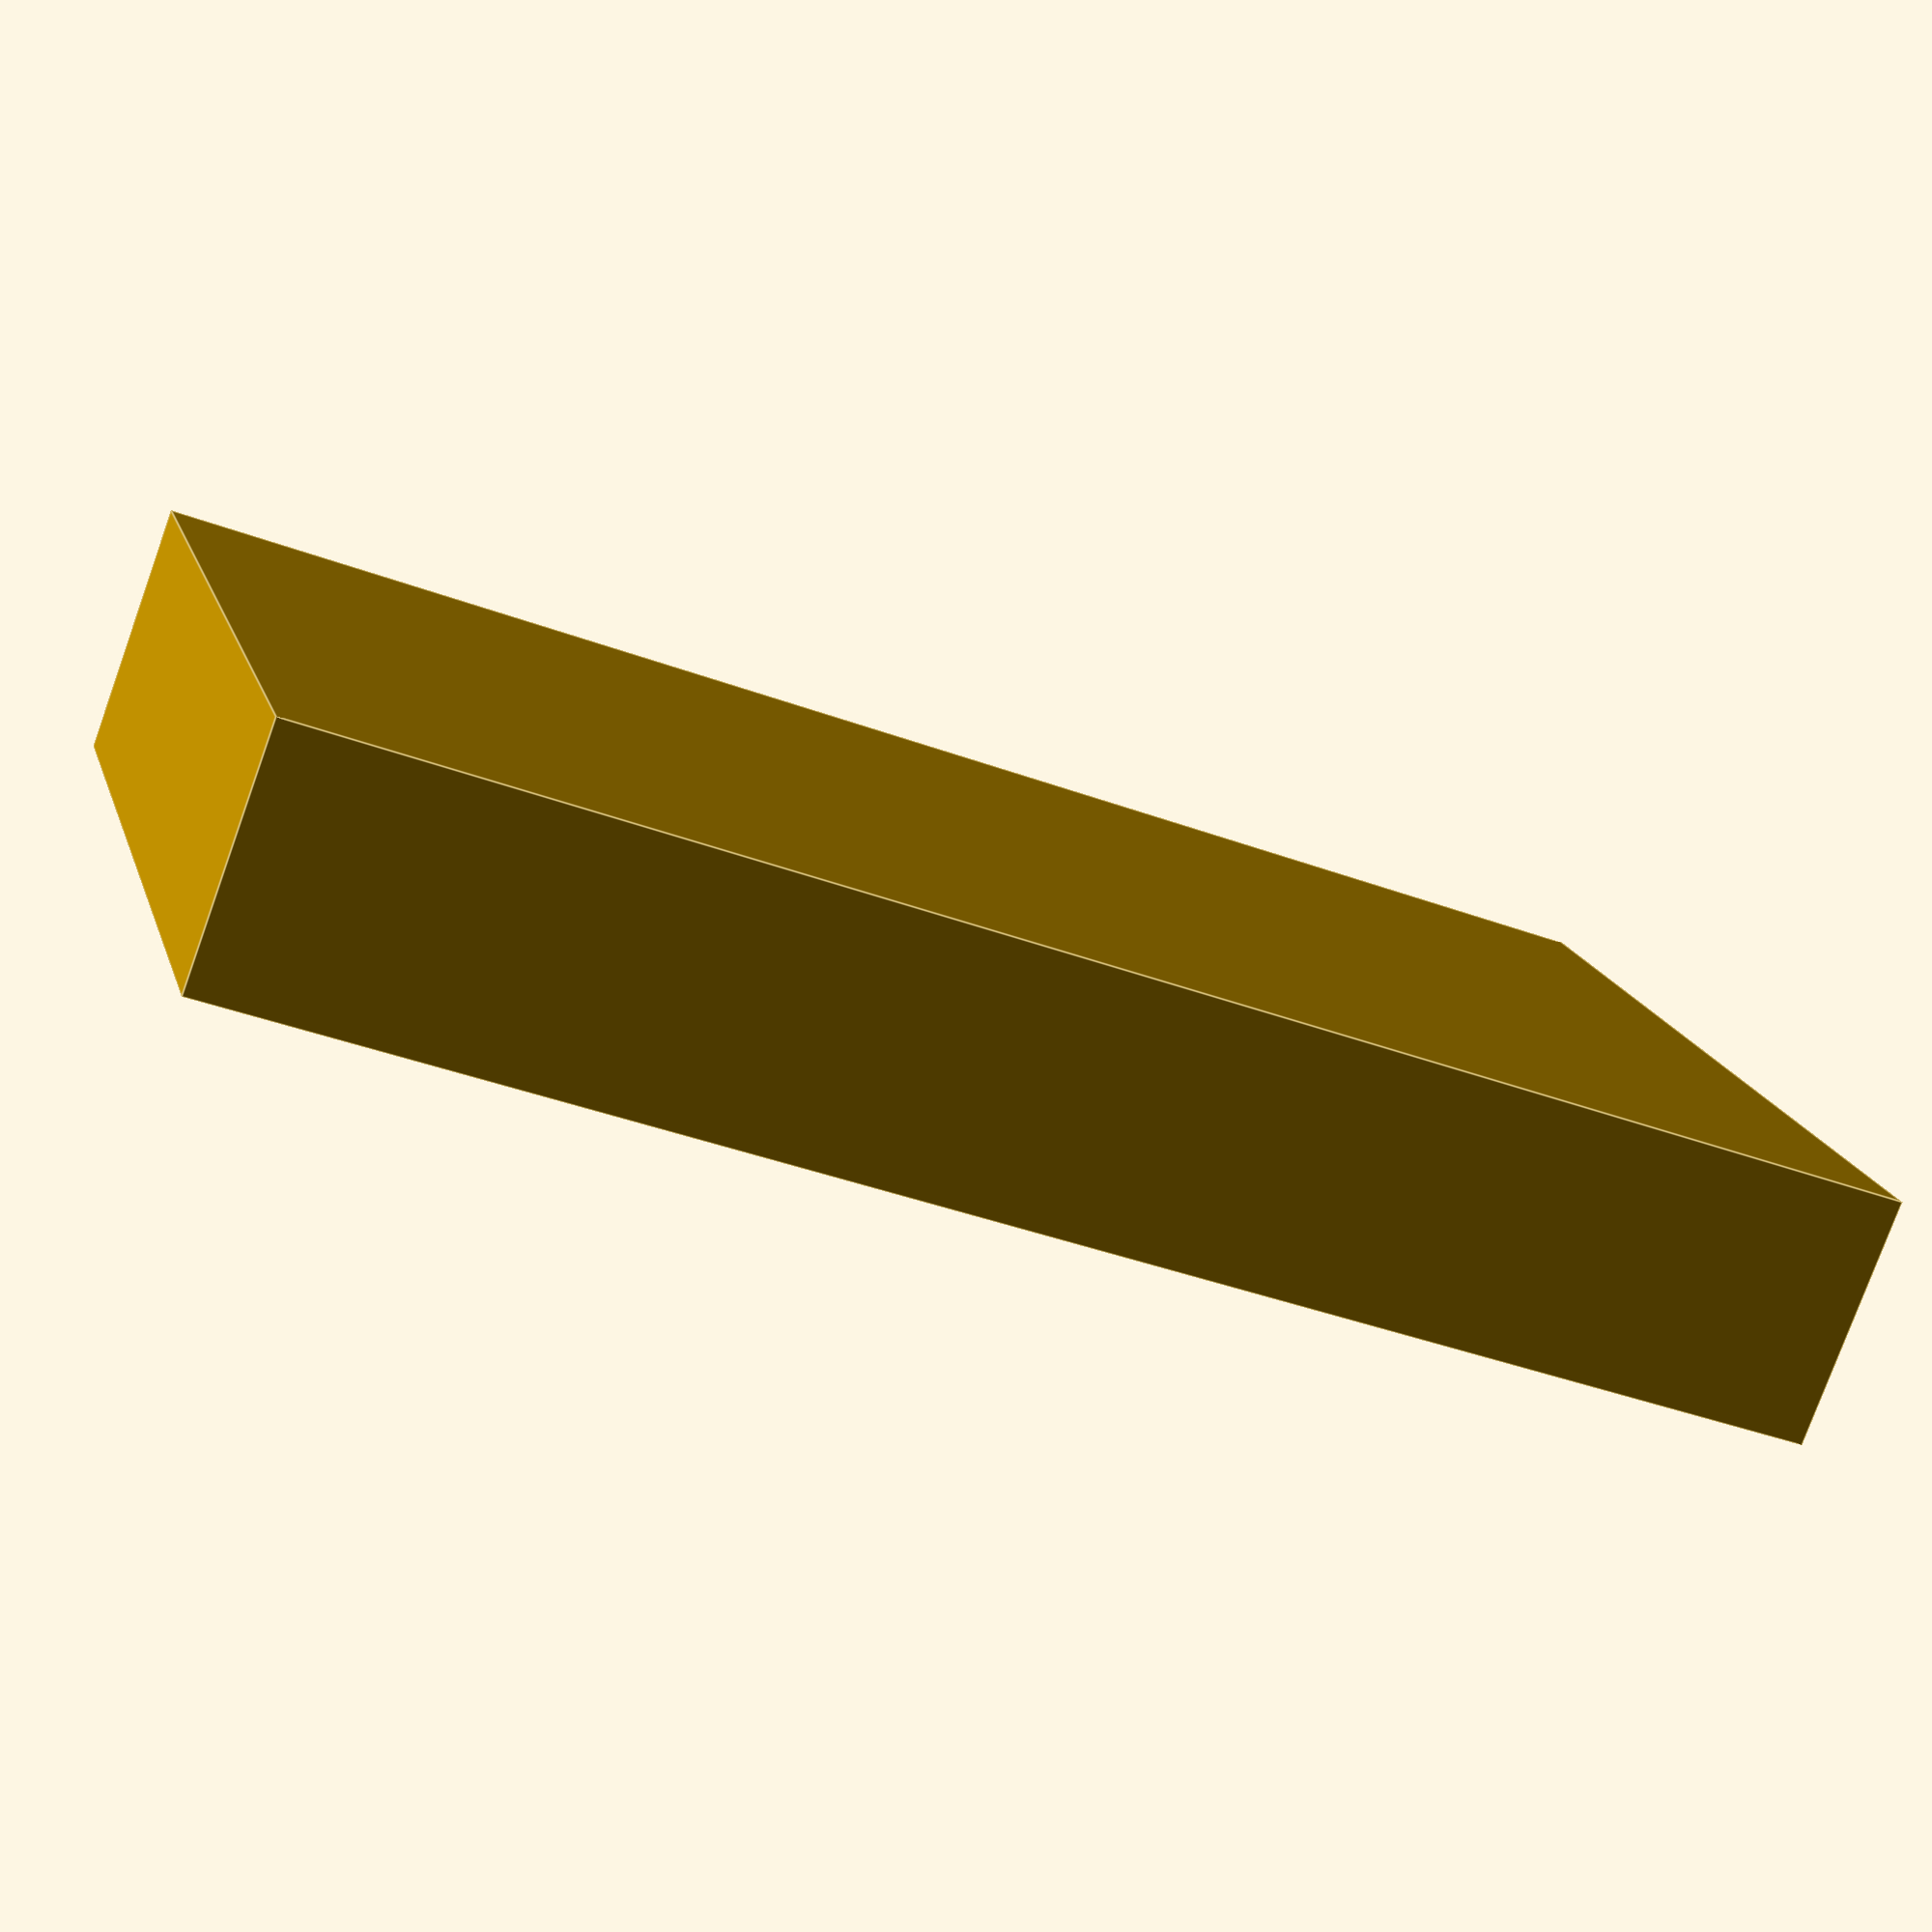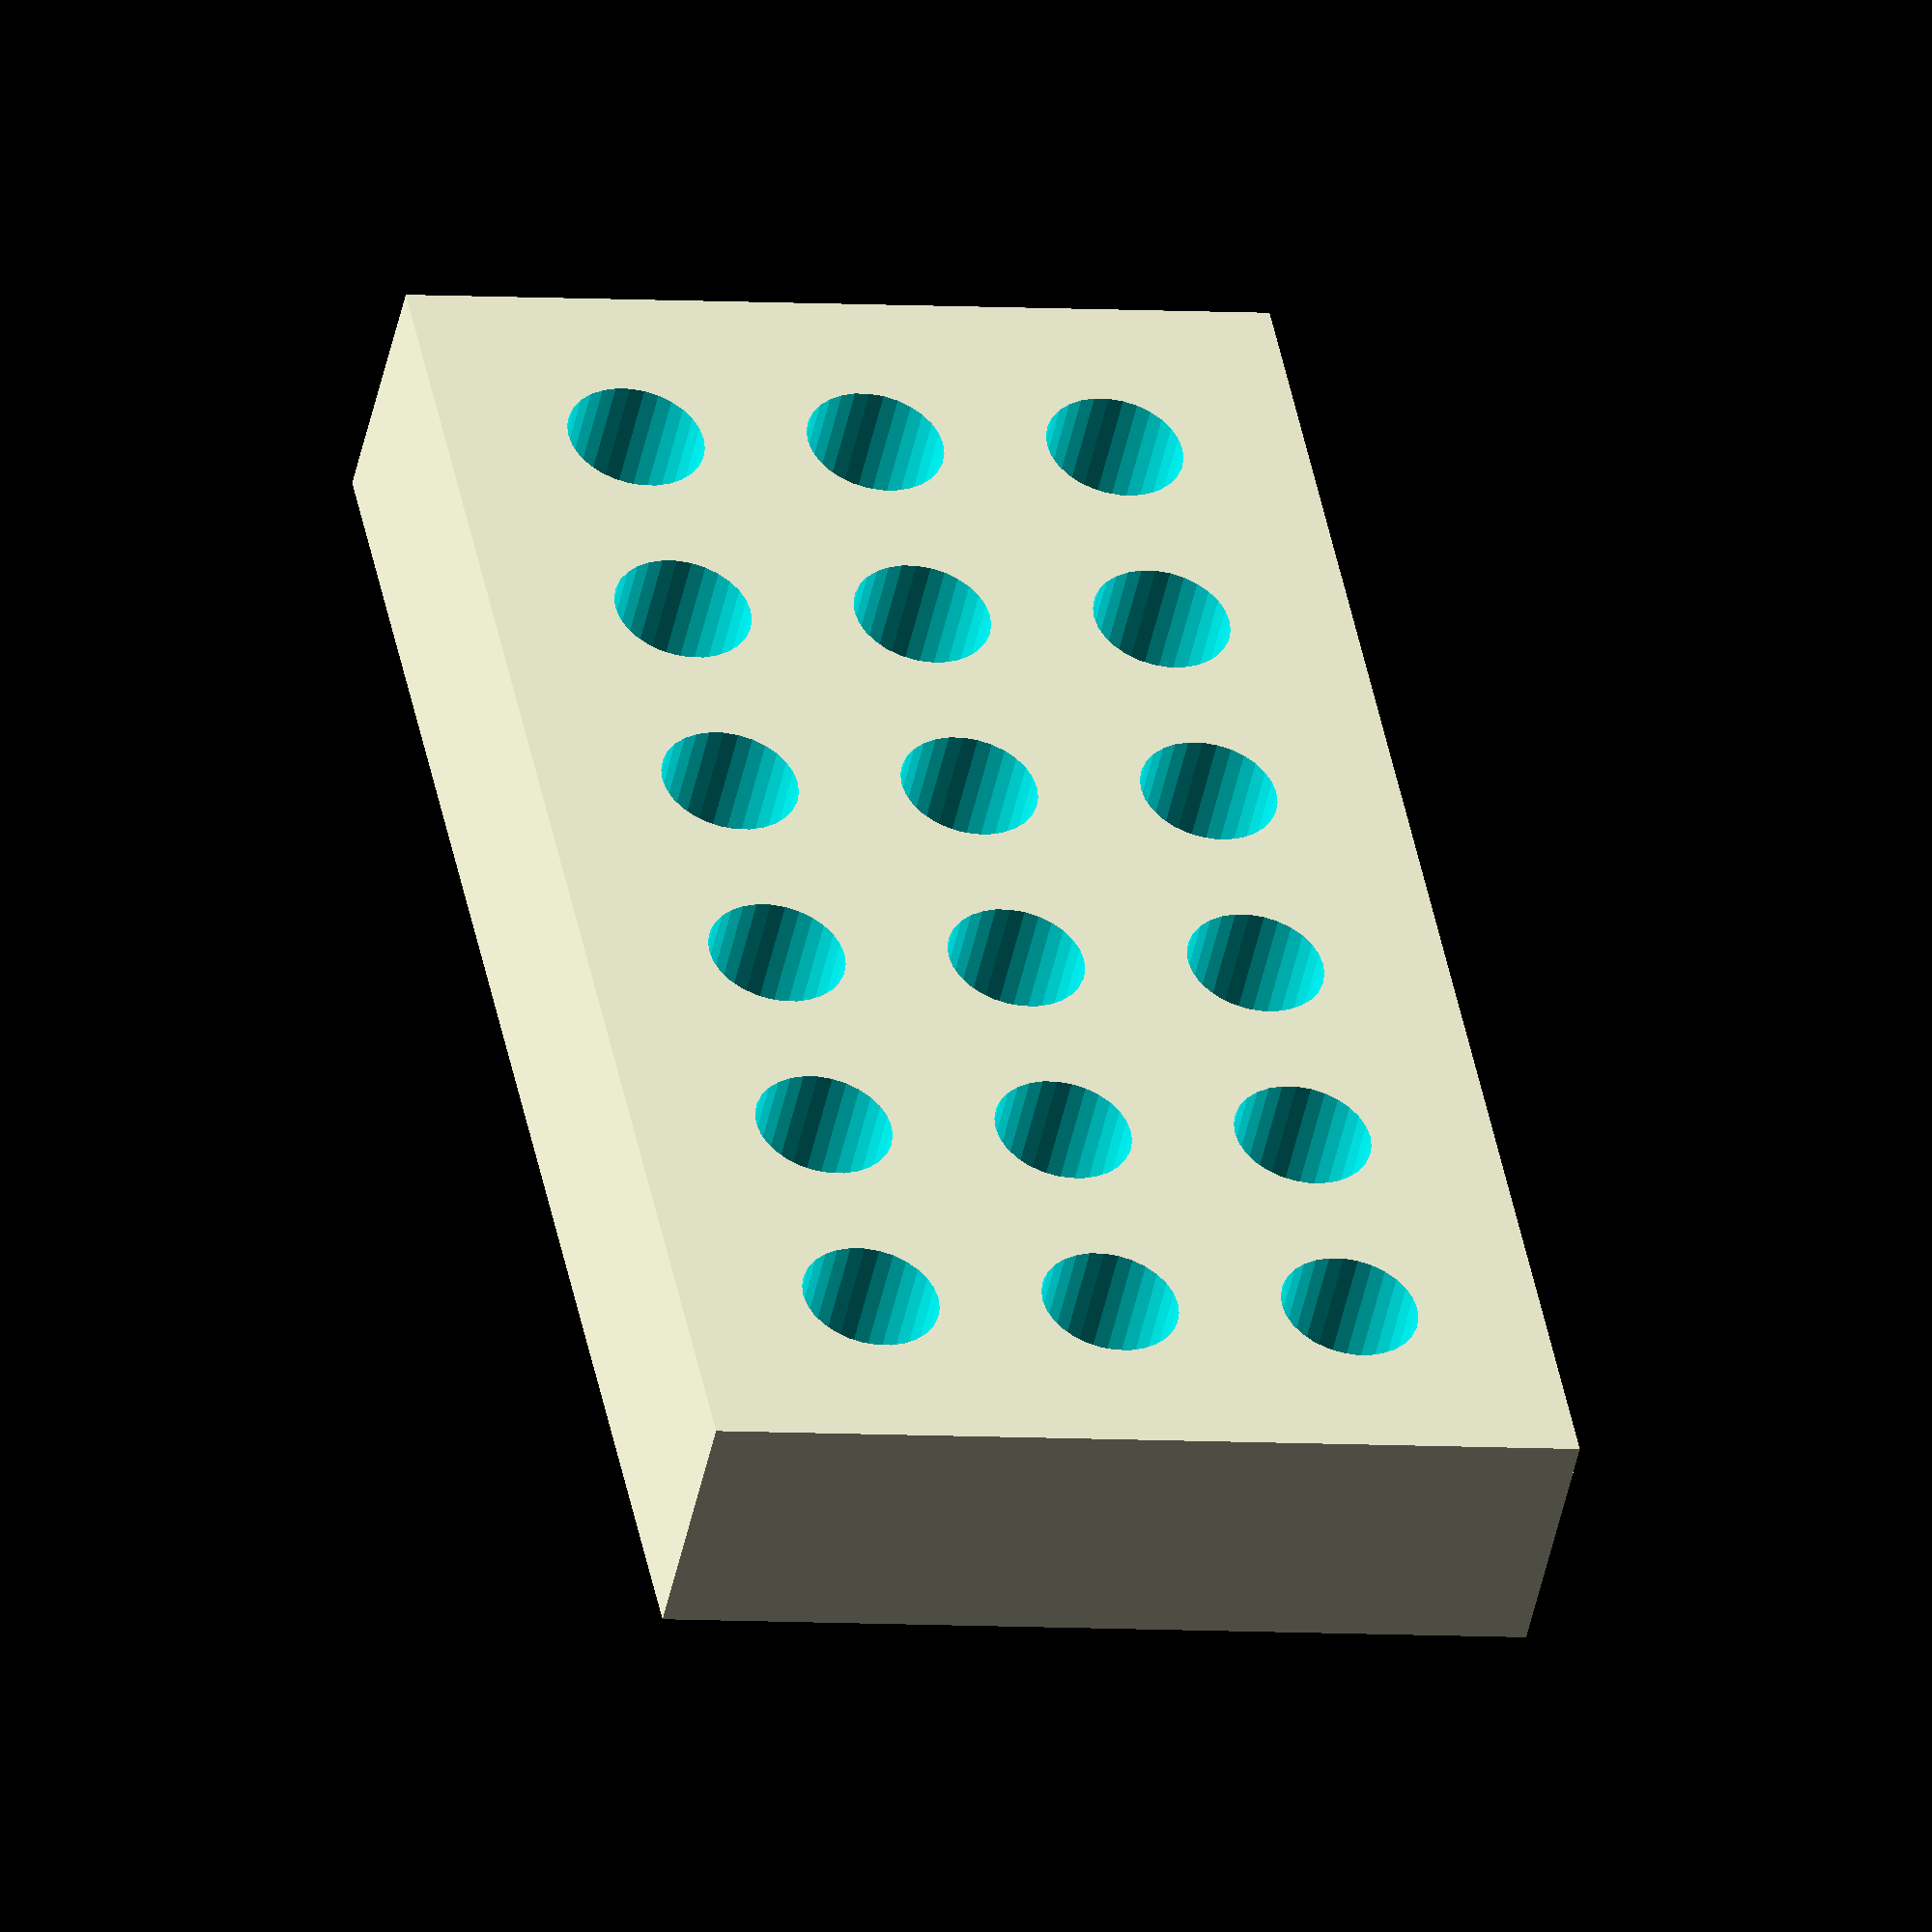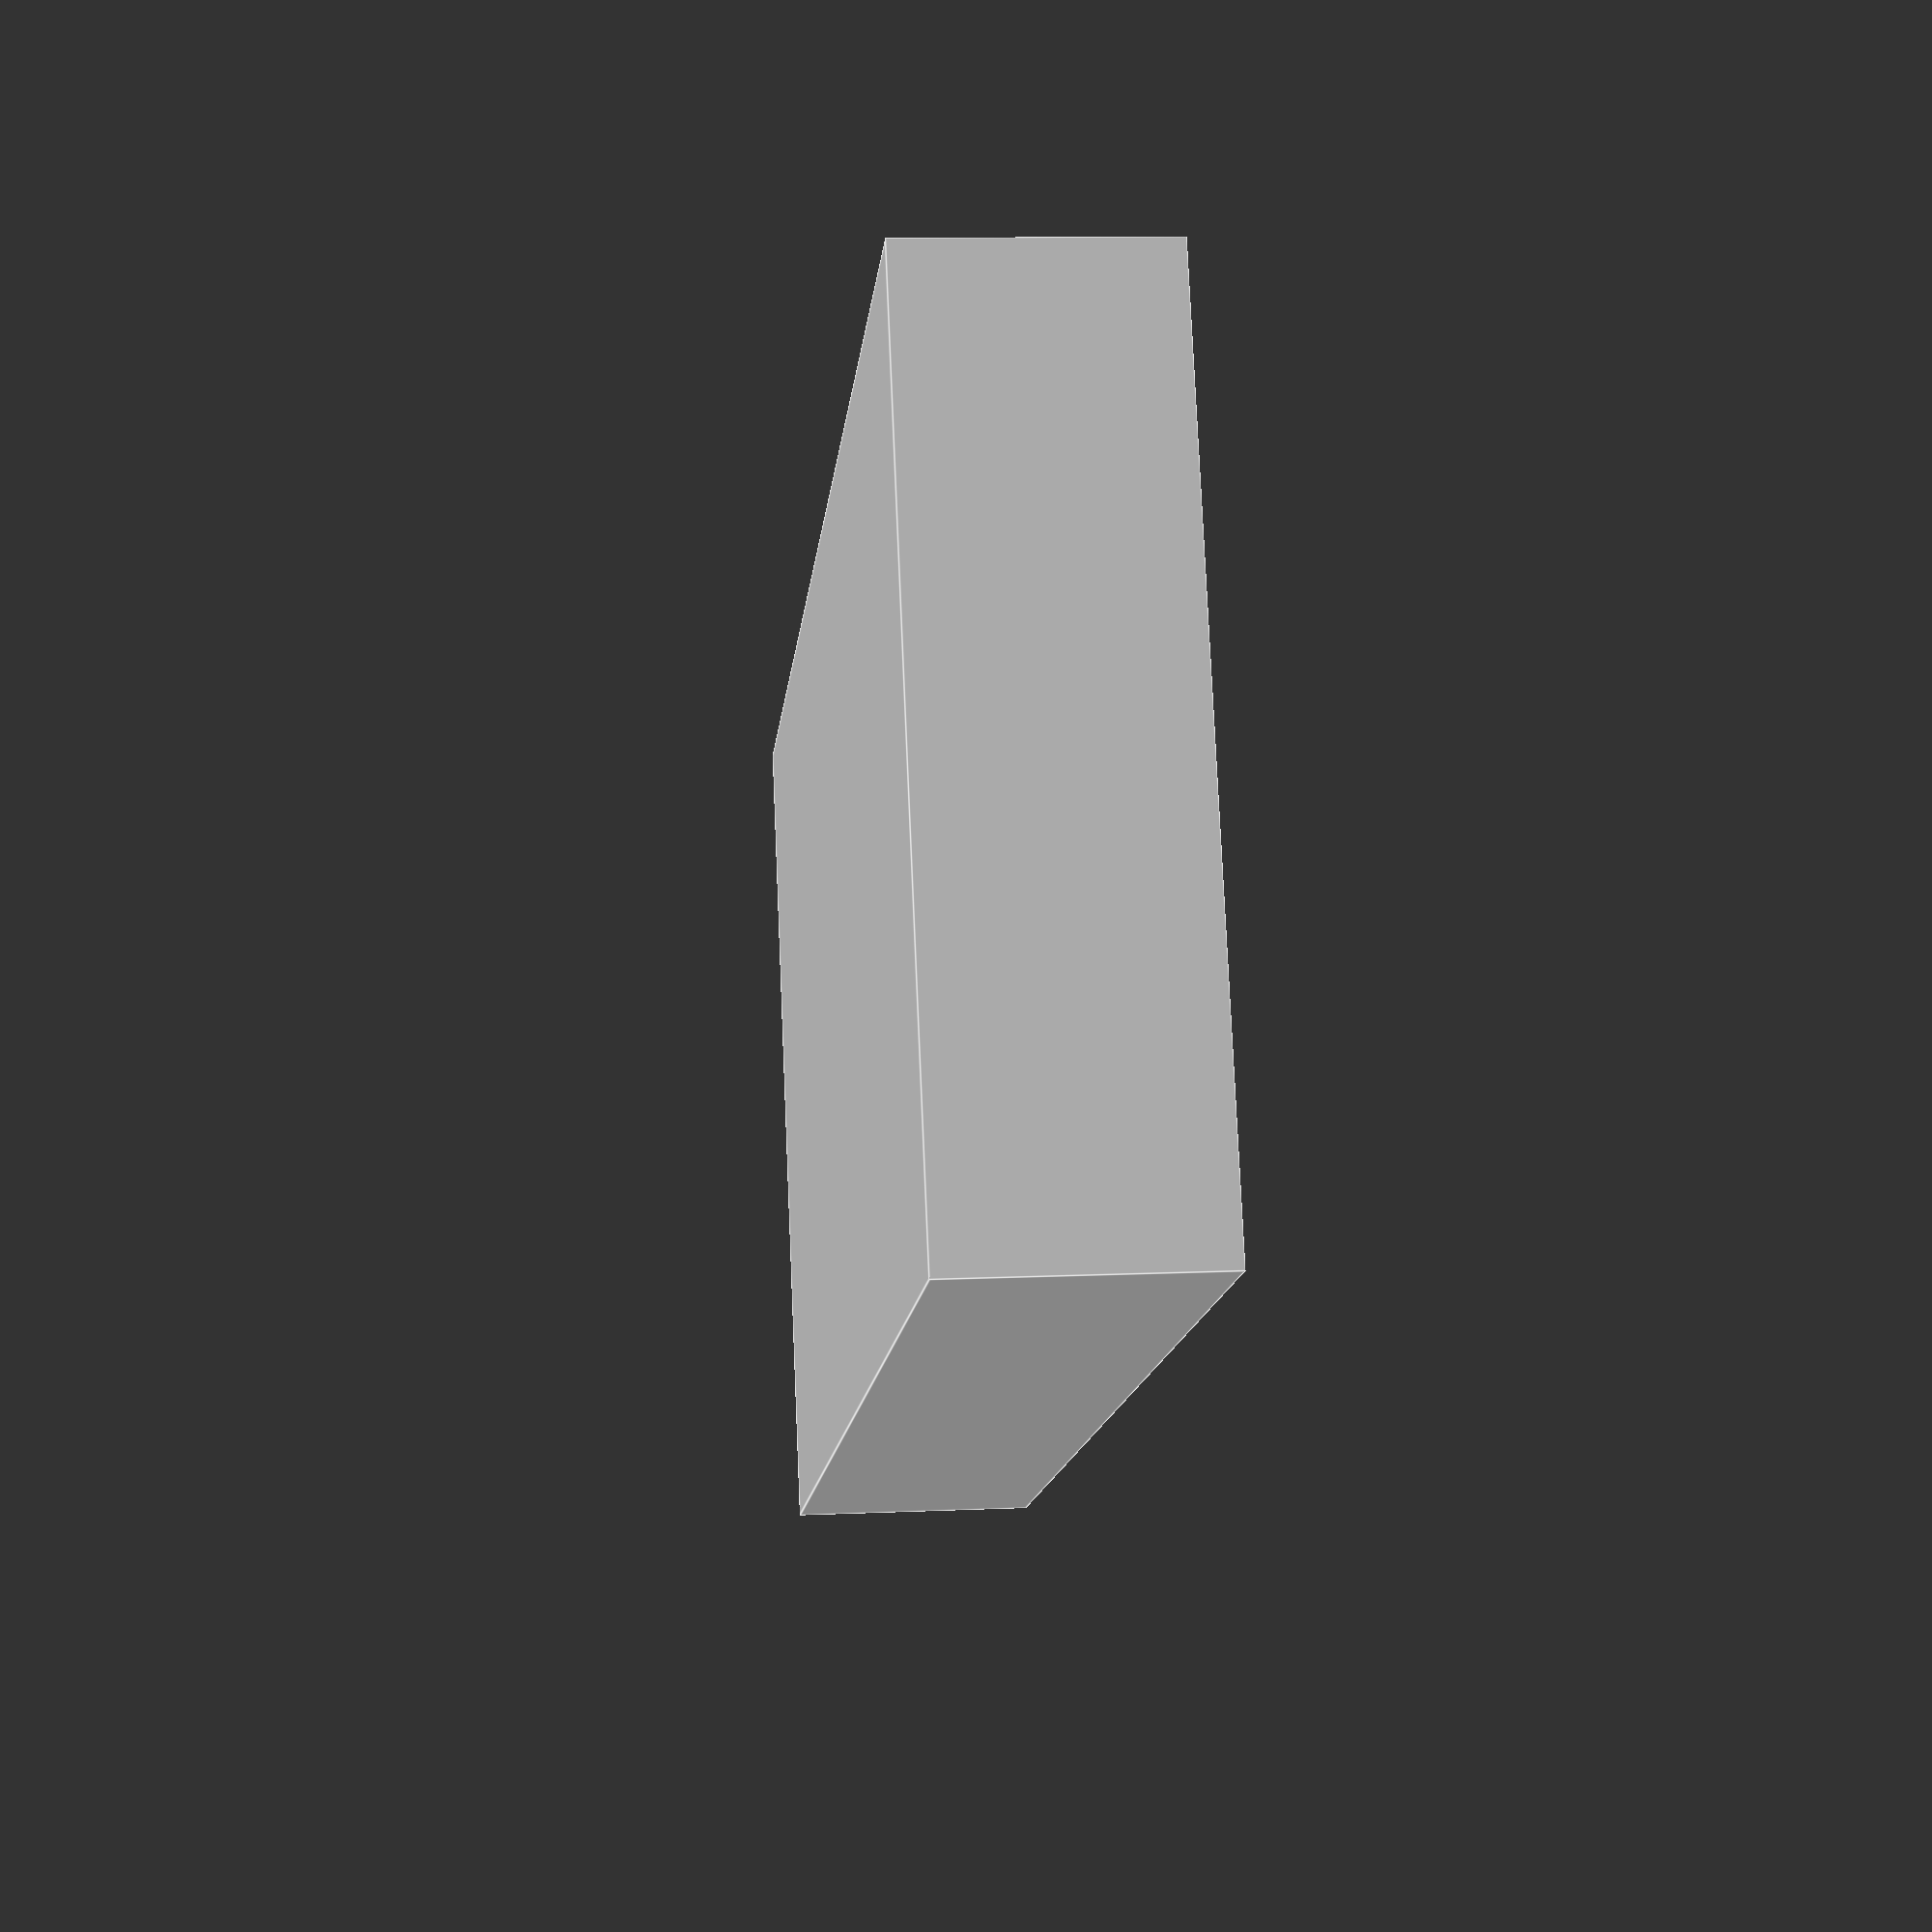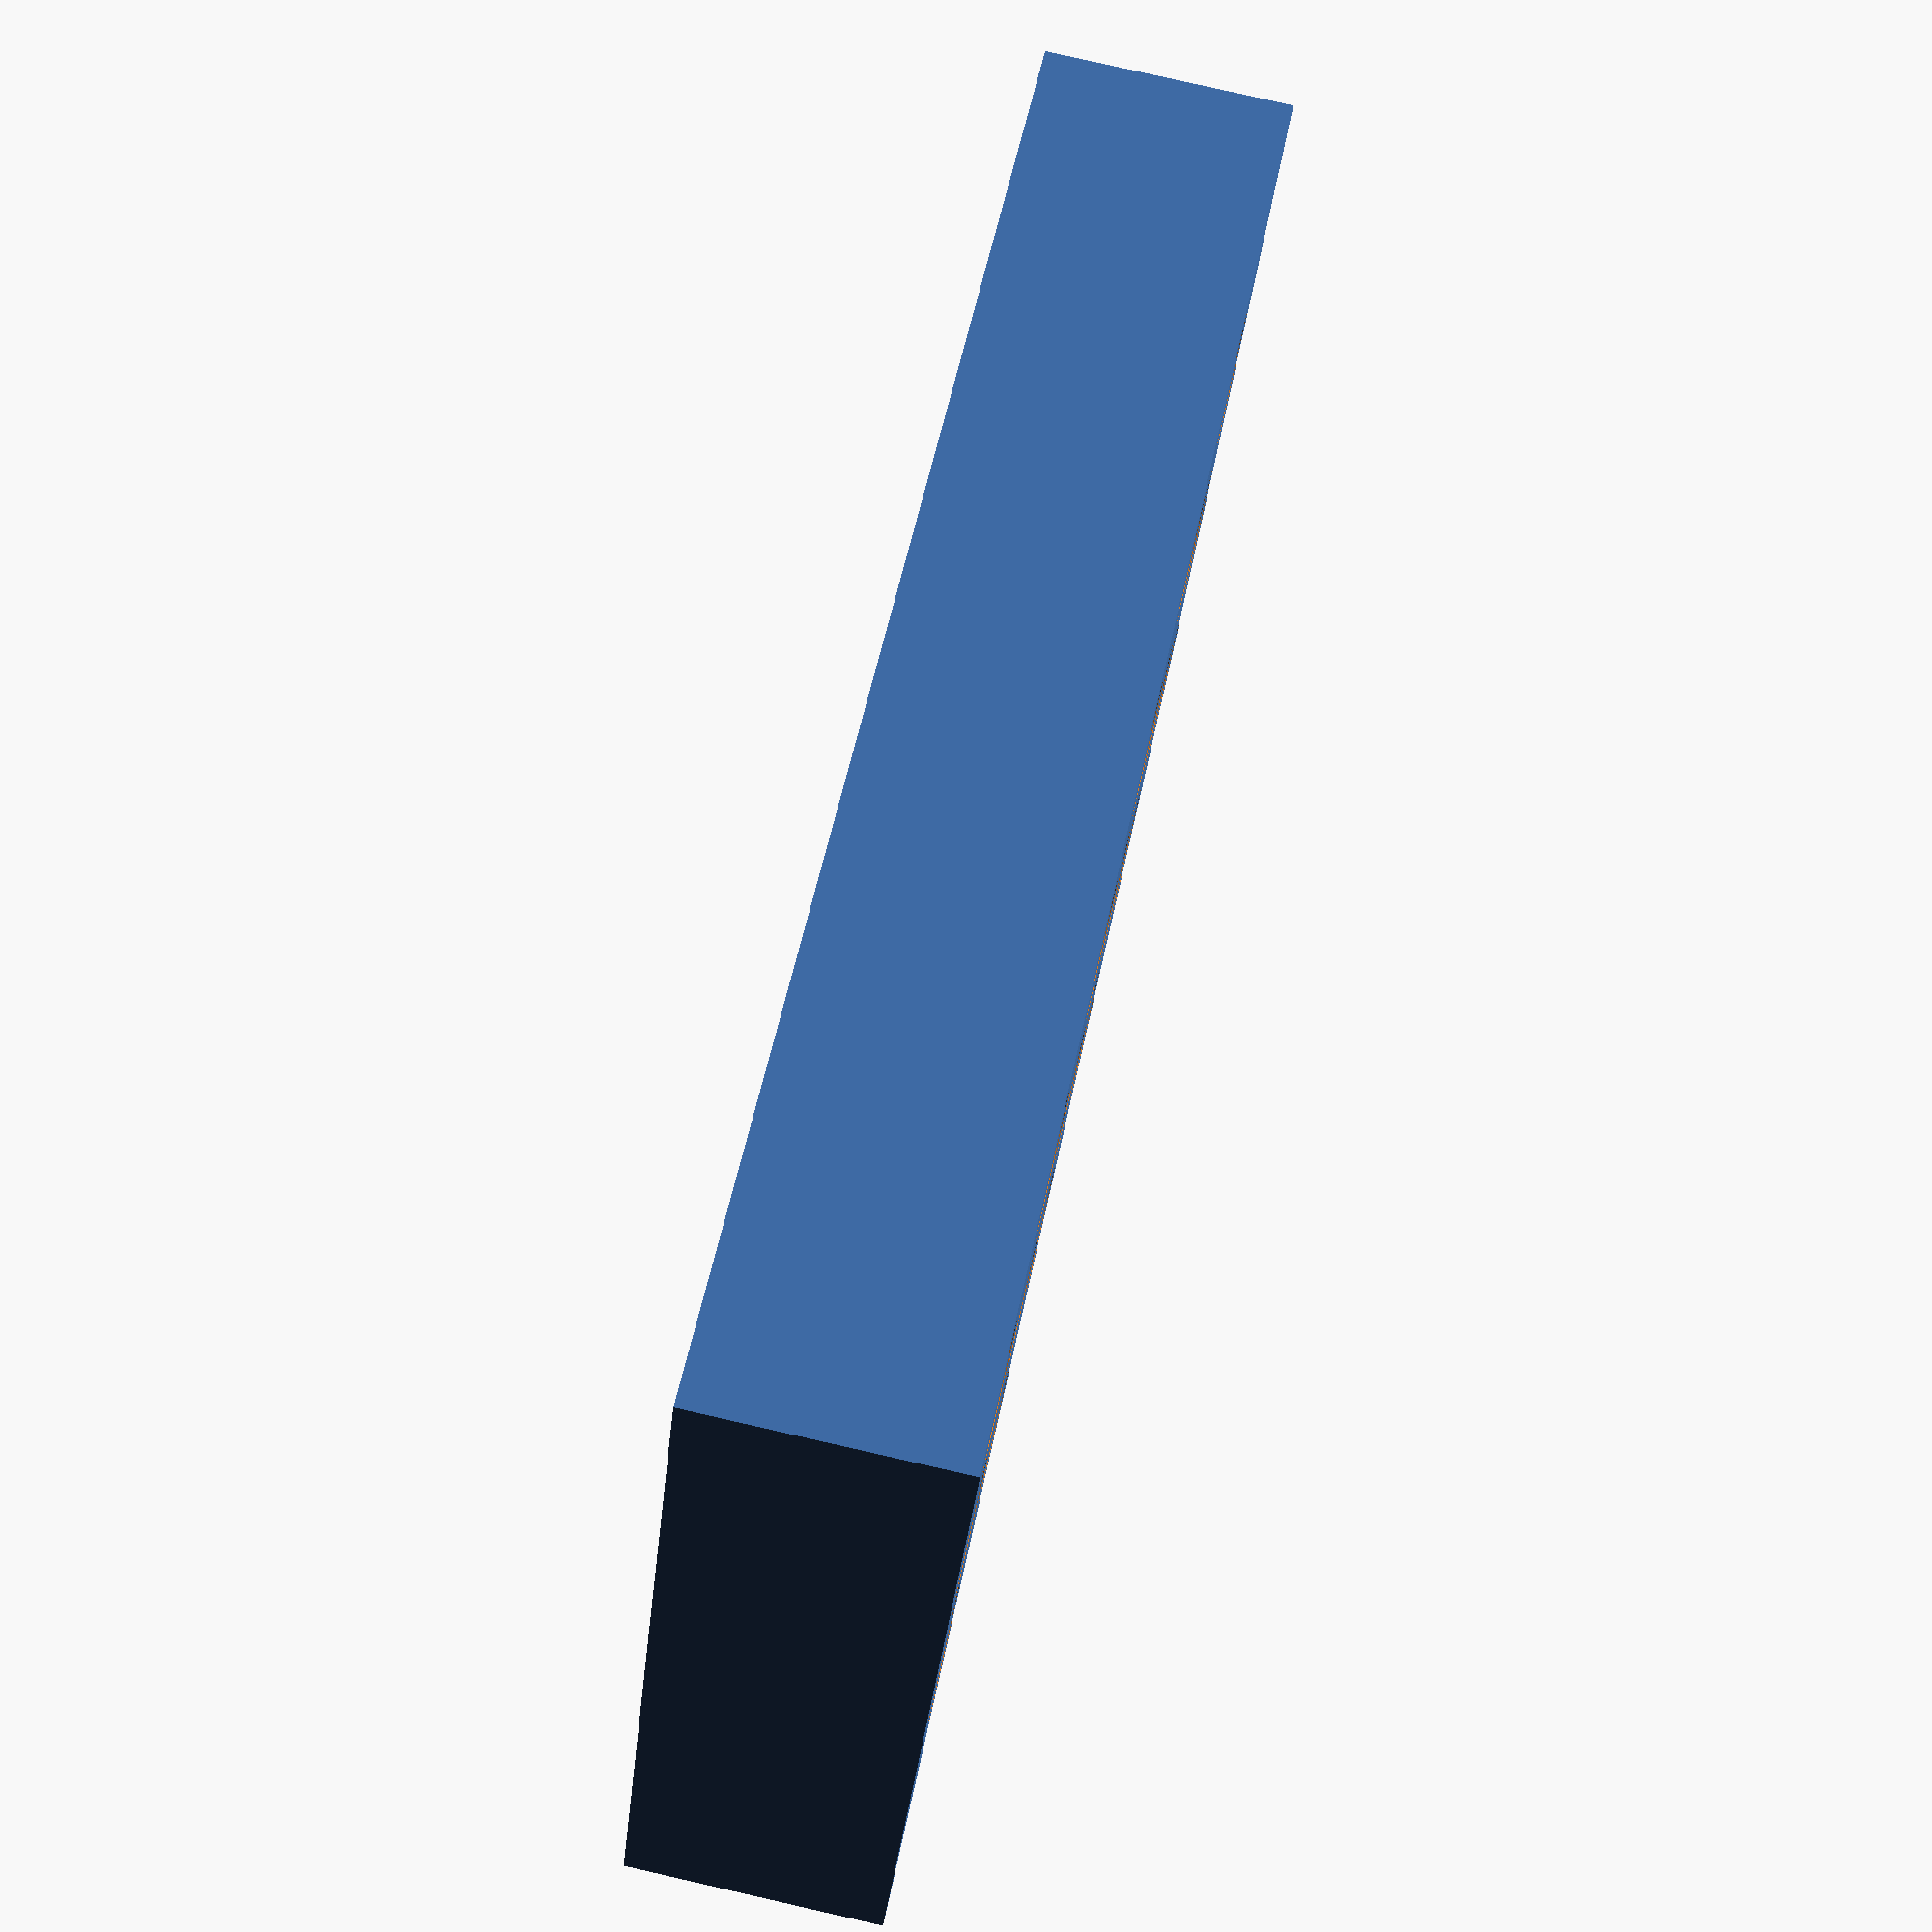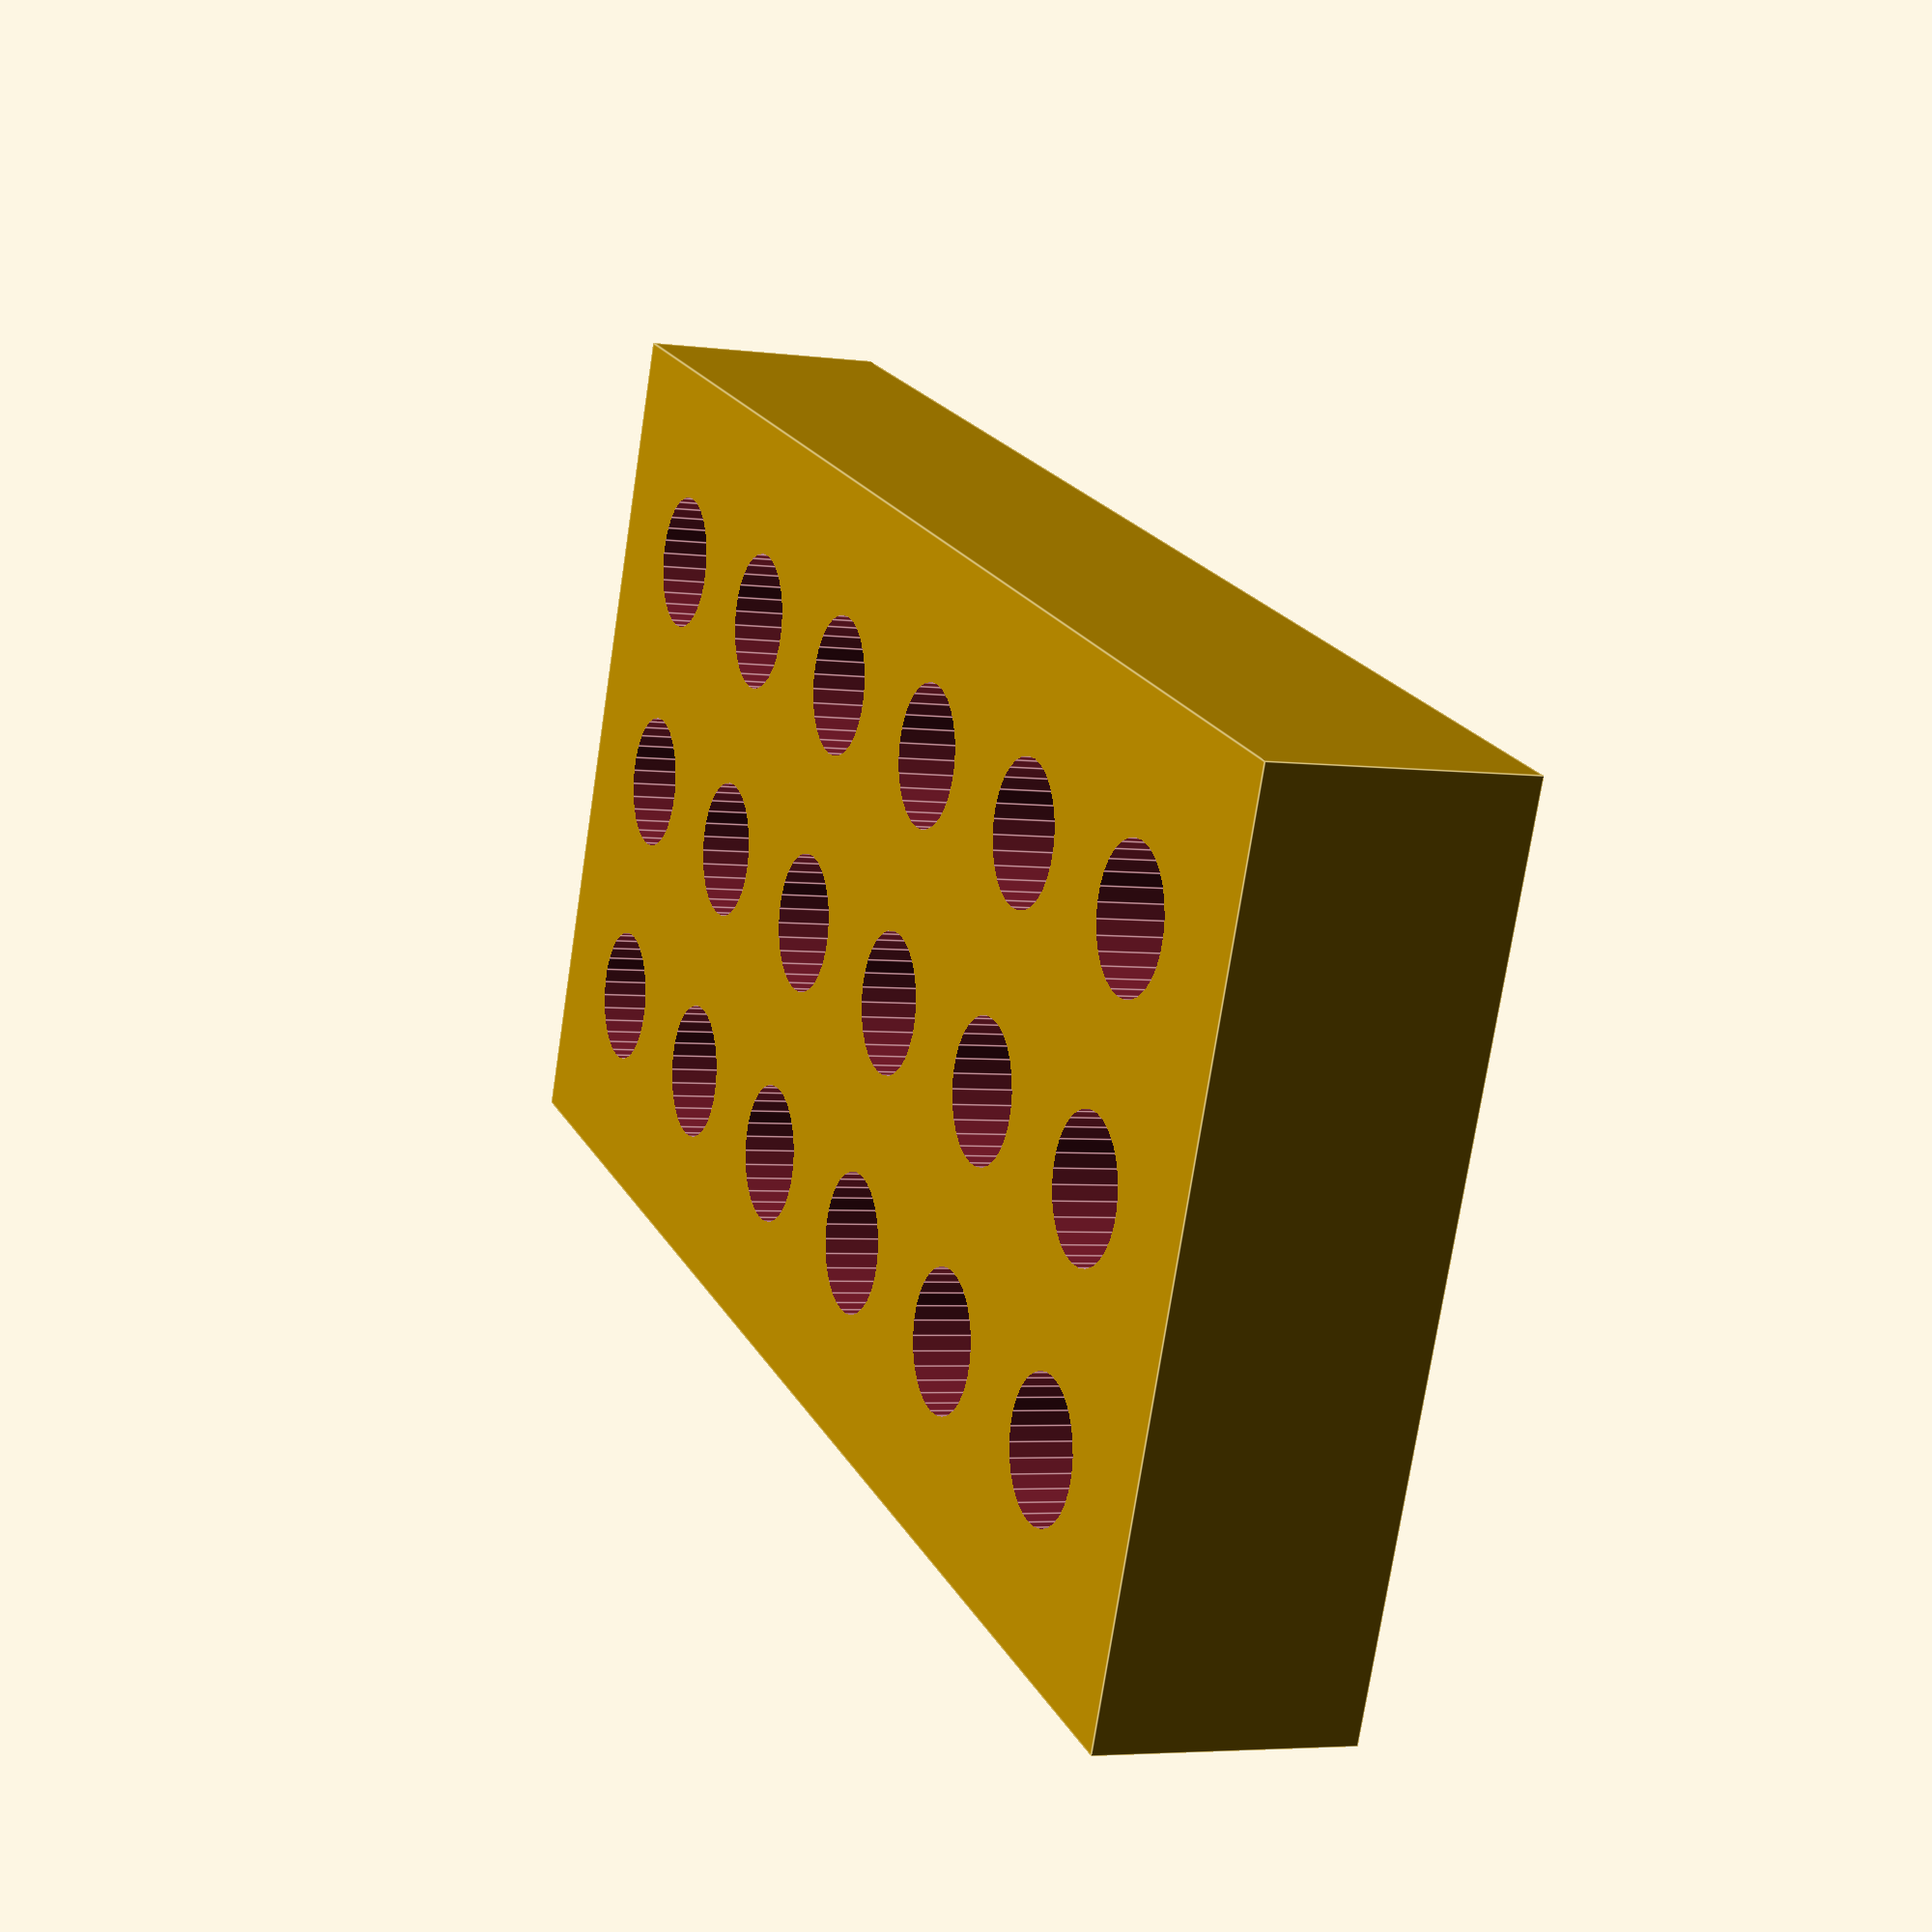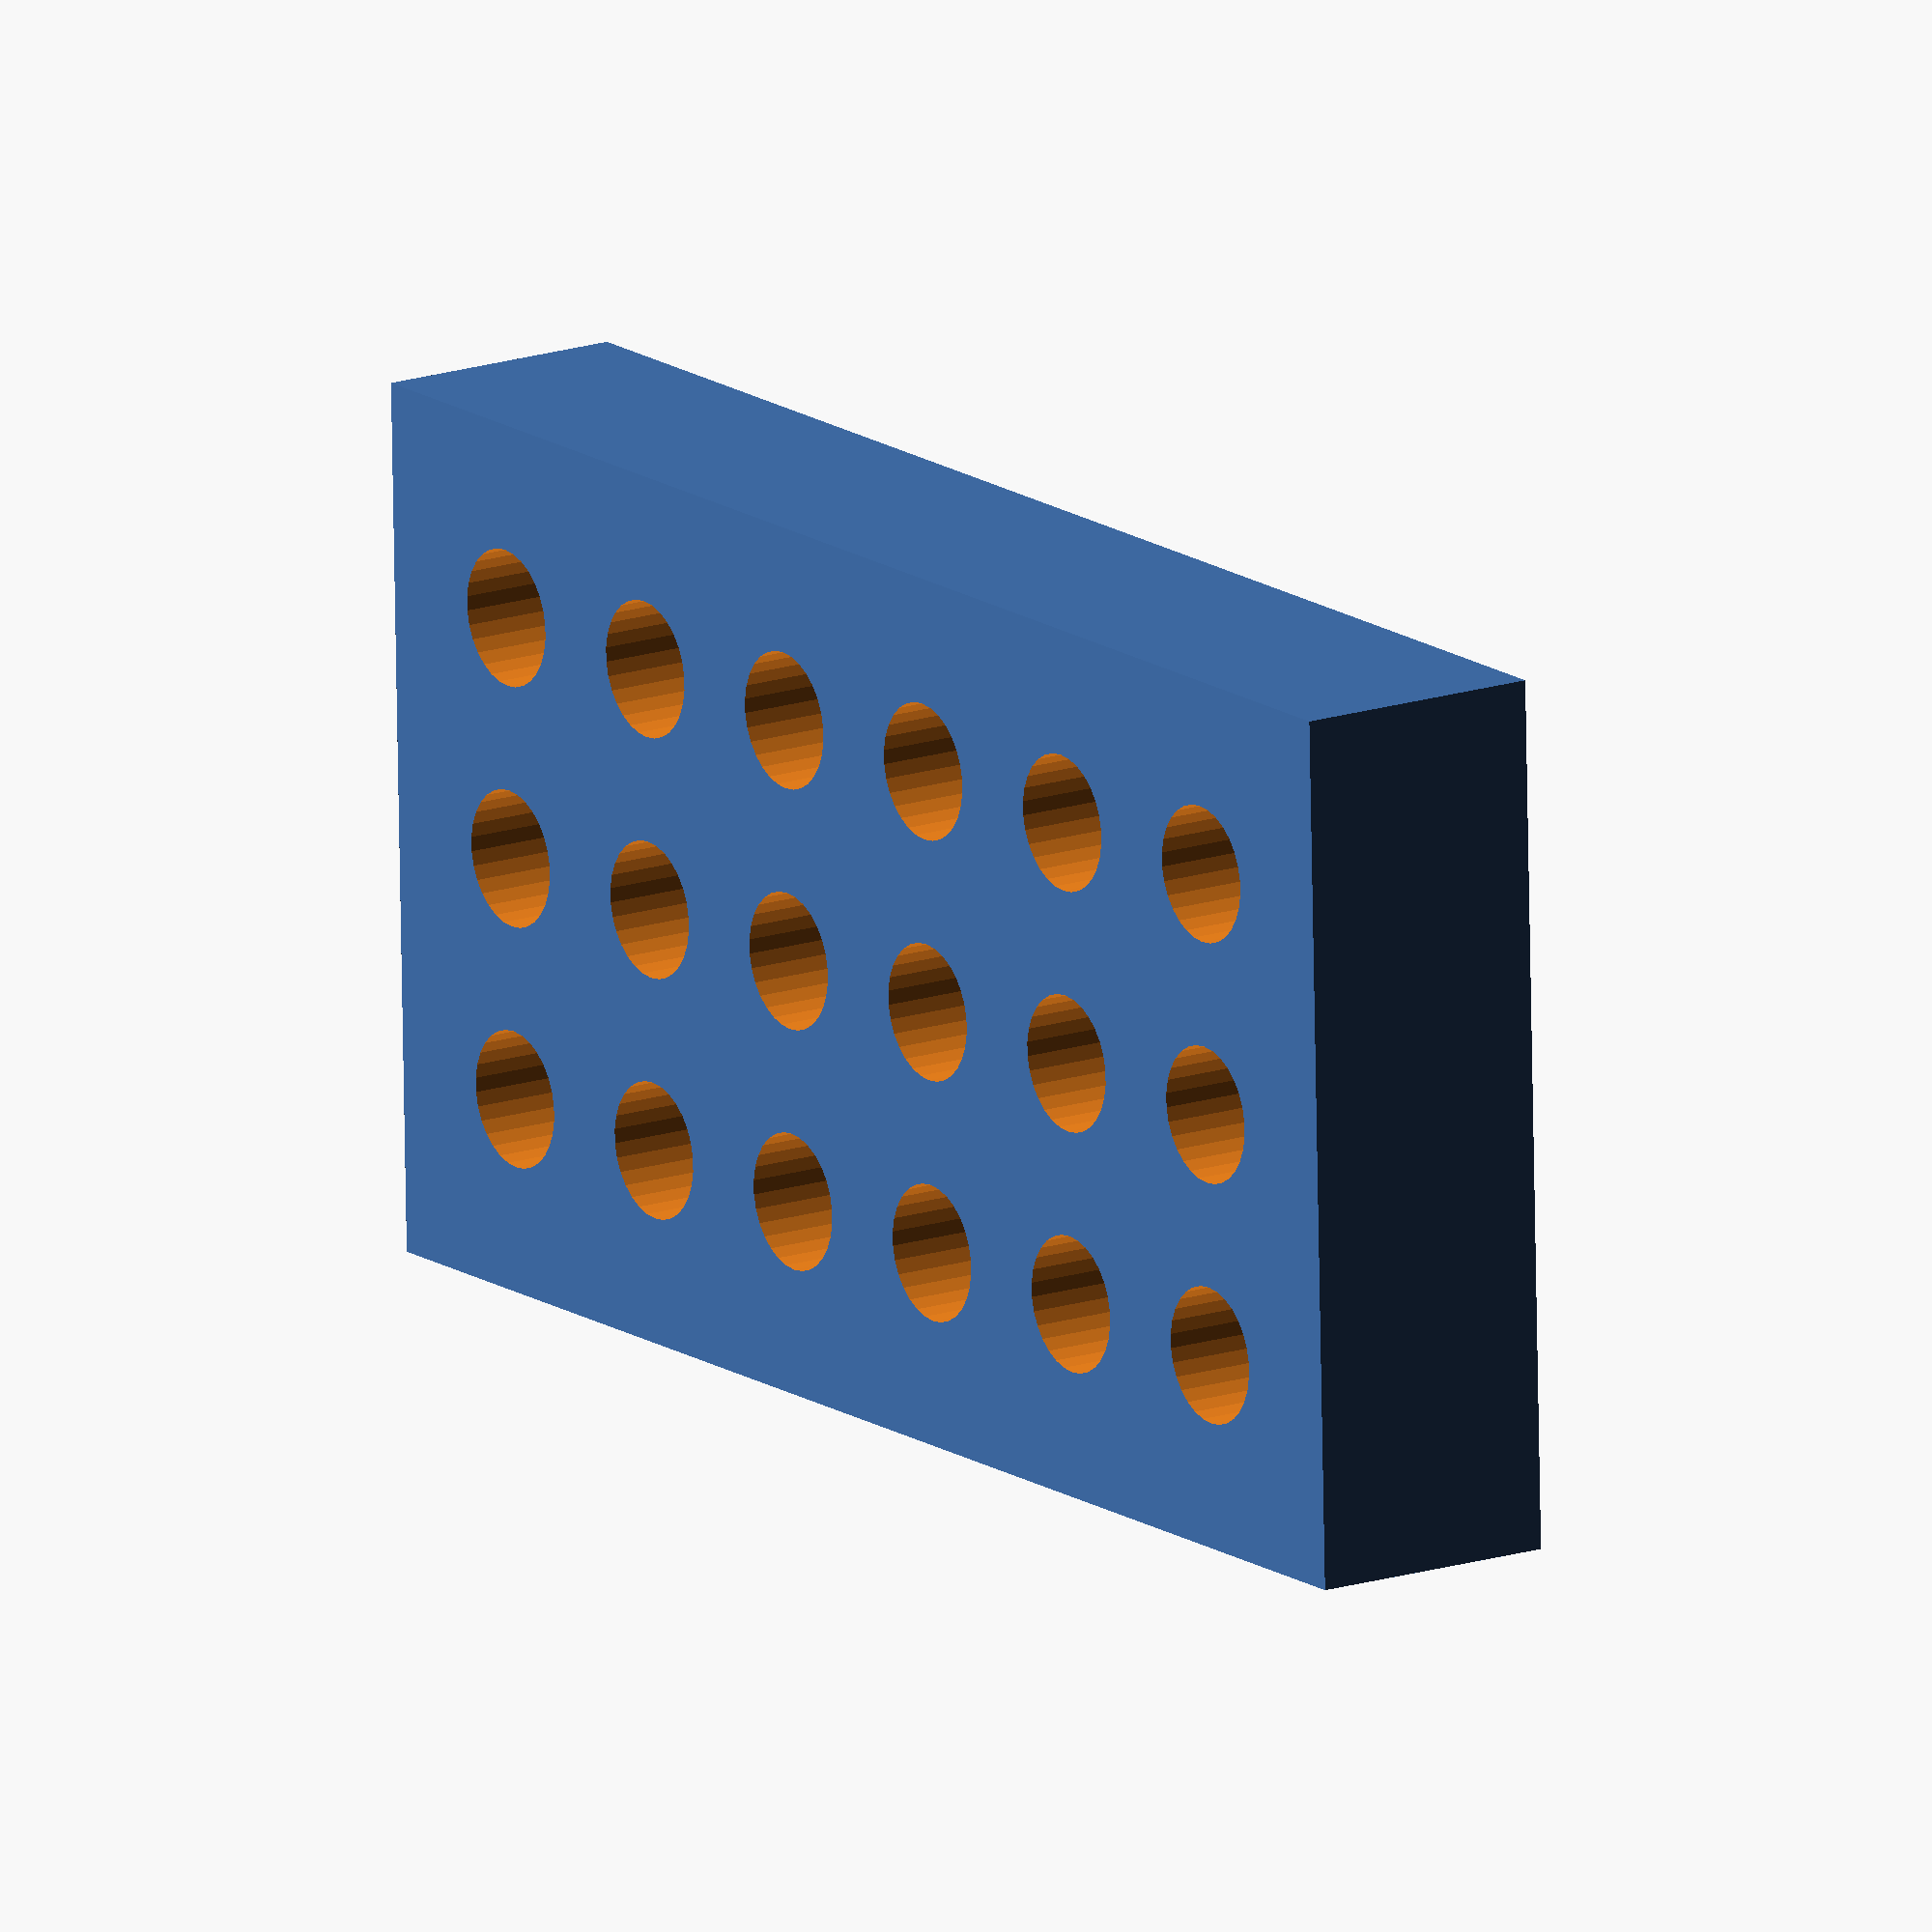
<openscad>

// Cylindar count
cylinder_rows = 3;
cylinder_cols = 6;

// Cylinder dimensions
cylinder_diameter = 13; // 1.3cm diameter
cylinder_height = 20; // 2cm height

cylinder_space = 10; // 0.5cm between cylinders

// Countainer walls
container_wall_width = 2; // 0.02cm walls
container_floor_height = 4; // 4cm floor

// CONSTANTS
$fn = 30;


difference() {
    length = container_wall_width + cylinder_space + cylinder_rows*(cylinder_diameter + cylinder_space) + container_wall_width;
    
    width = container_wall_width + cylinder_space + cylinder_cols*(cylinder_diameter + cylinder_space) + container_wall_width;
    
    height = container_floor_height + cylinder_height;
    
    echo("Length: ", length, " Width: ", width, " Height: ", height);
    cube([length, width, height]); // Outer cube
    
    
    // Creating the grid of cylinders
    translate([container_wall_width + cylinder_space + cylinder_diameter/2, container_wall_width + cylinder_space + cylinder_diameter/2, container_floor_height]) {
        for (i = [0:cylinder_rows-1]) {
            for (j = [0:cylinder_cols-1]) {
                translate([
                    (i) * (cylinder_diameter + cylinder_space),
                    (j) * (cylinder_diameter + cylinder_space),
                    1
                ]) {
                    translate([0, 0, container_floor_height]) {
                      cylinder(h = cylinder_height, d = cylinder_diameter, center = false);
                      sphere(d = cylinder_diameter);
                    }
                }
            }
        }
    }
}

</openscad>
<views>
elev=78.4 azim=105.5 roll=160.1 proj=p view=edges
elev=47.7 azim=168.9 roll=348.1 proj=o view=wireframe
elev=348.9 azim=114.1 roll=263.9 proj=p view=edges
elev=98.0 azim=117.7 roll=257.2 proj=p view=solid
elev=184.4 azim=292.7 roll=112.9 proj=p view=edges
elev=163.5 azim=88.2 roll=123.9 proj=o view=wireframe
</views>
